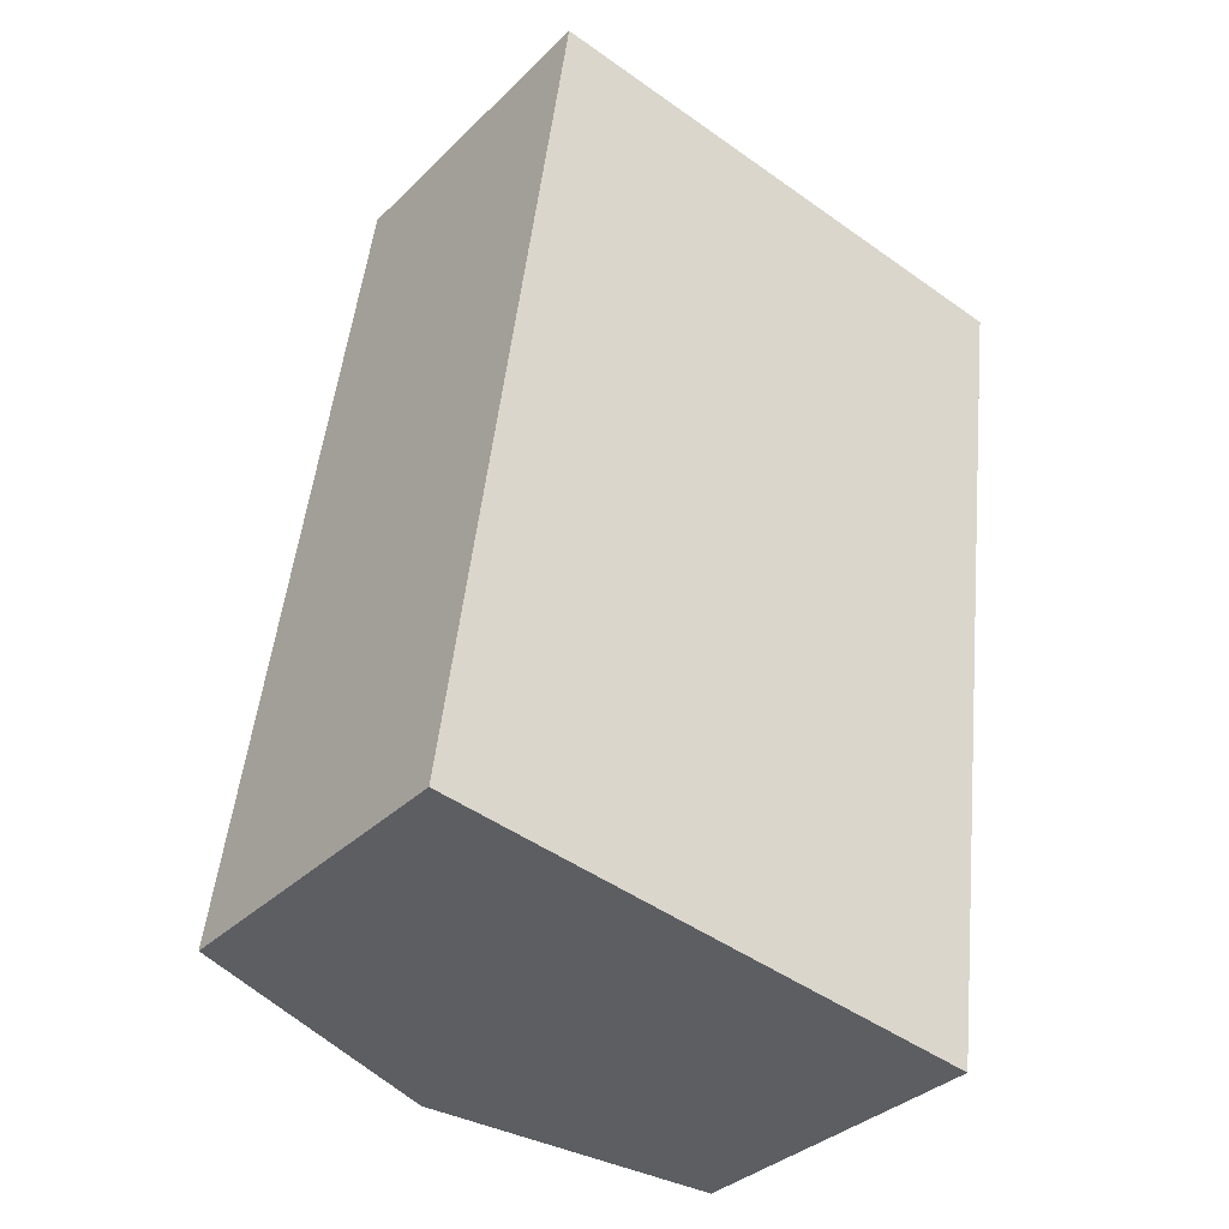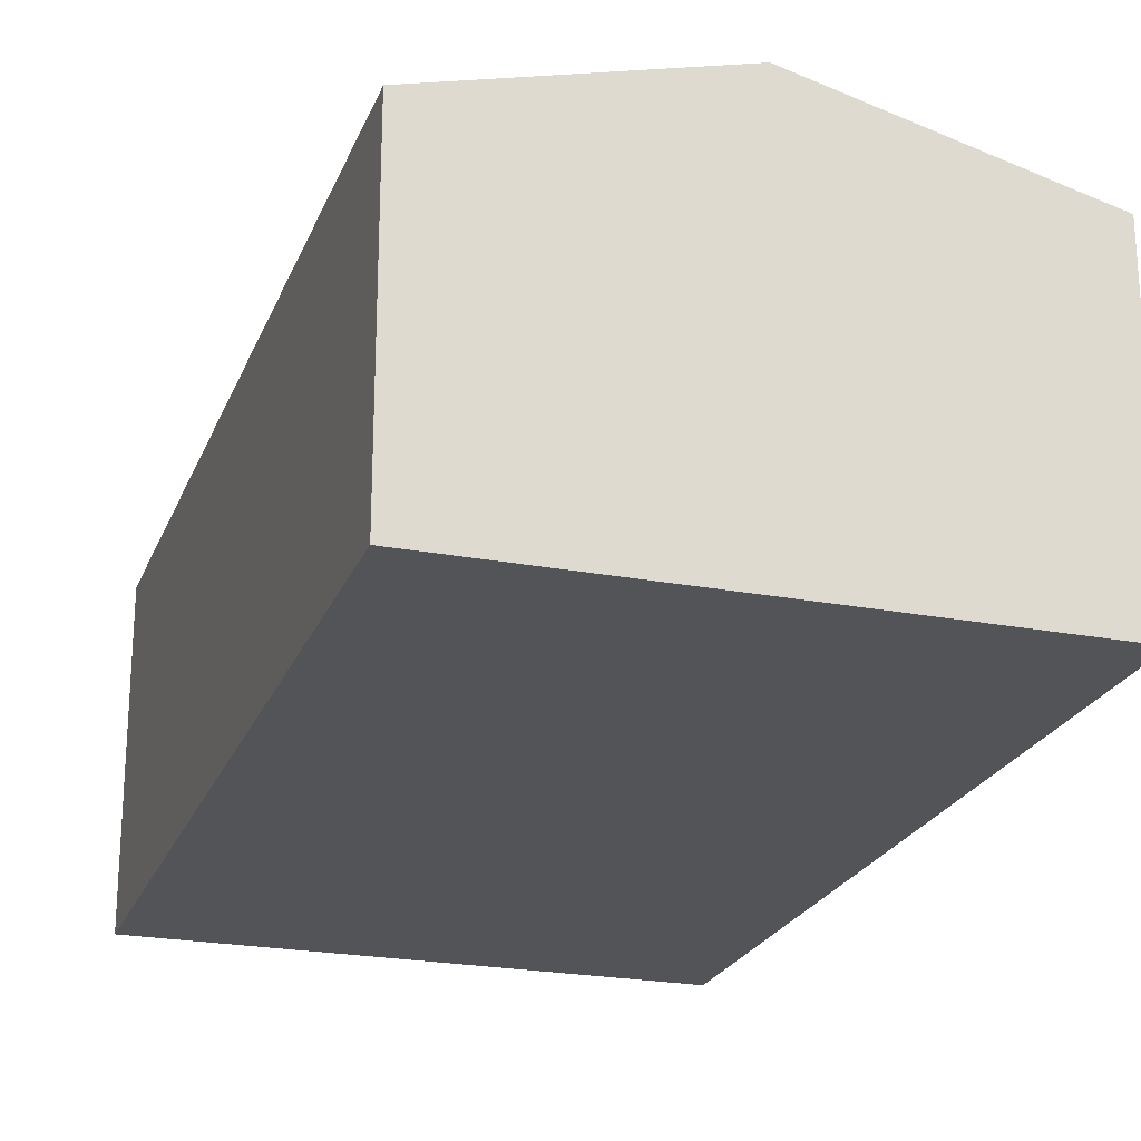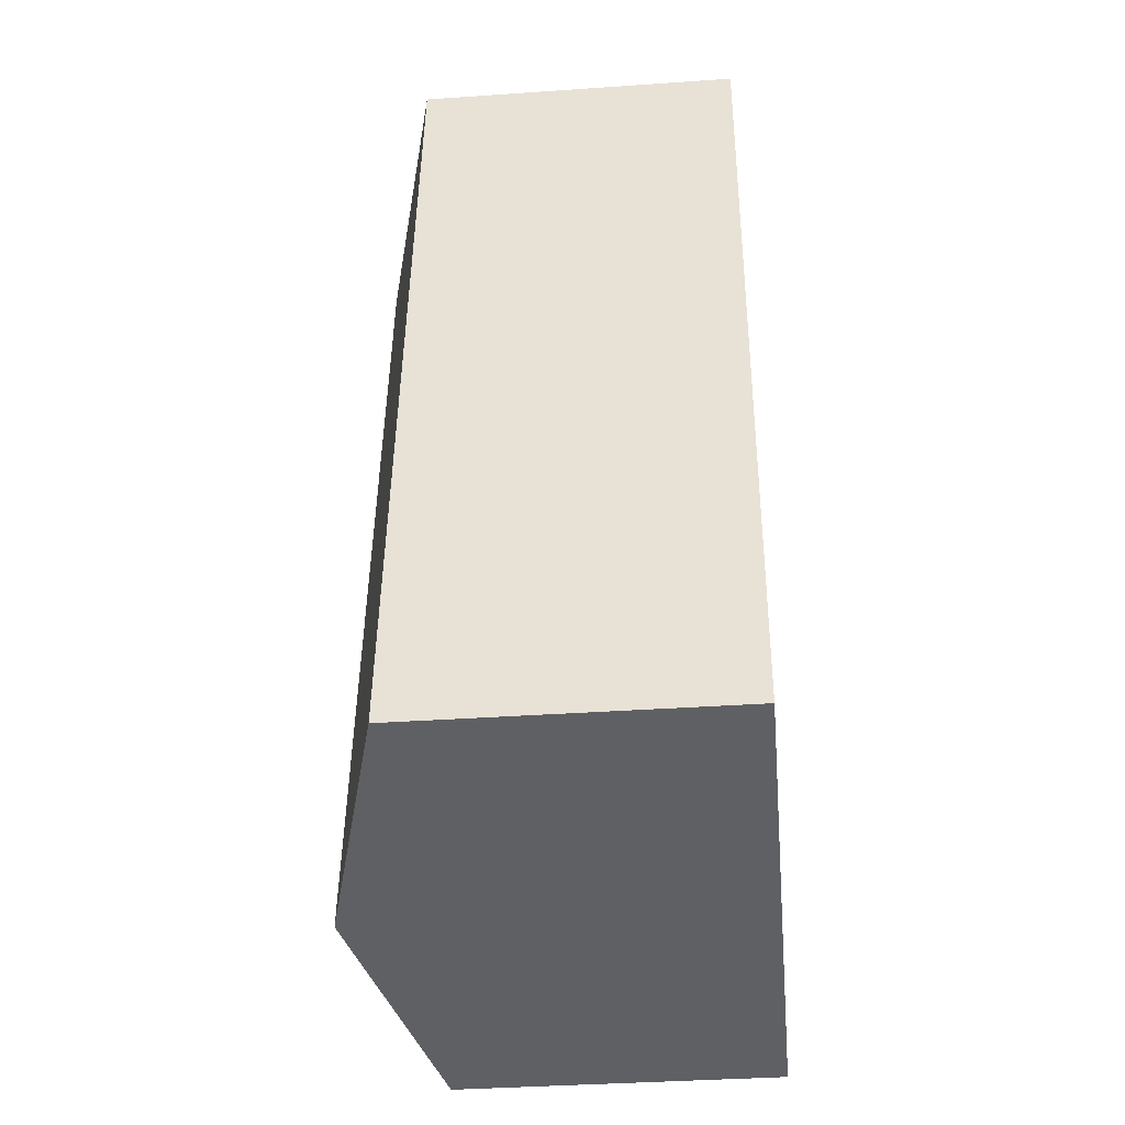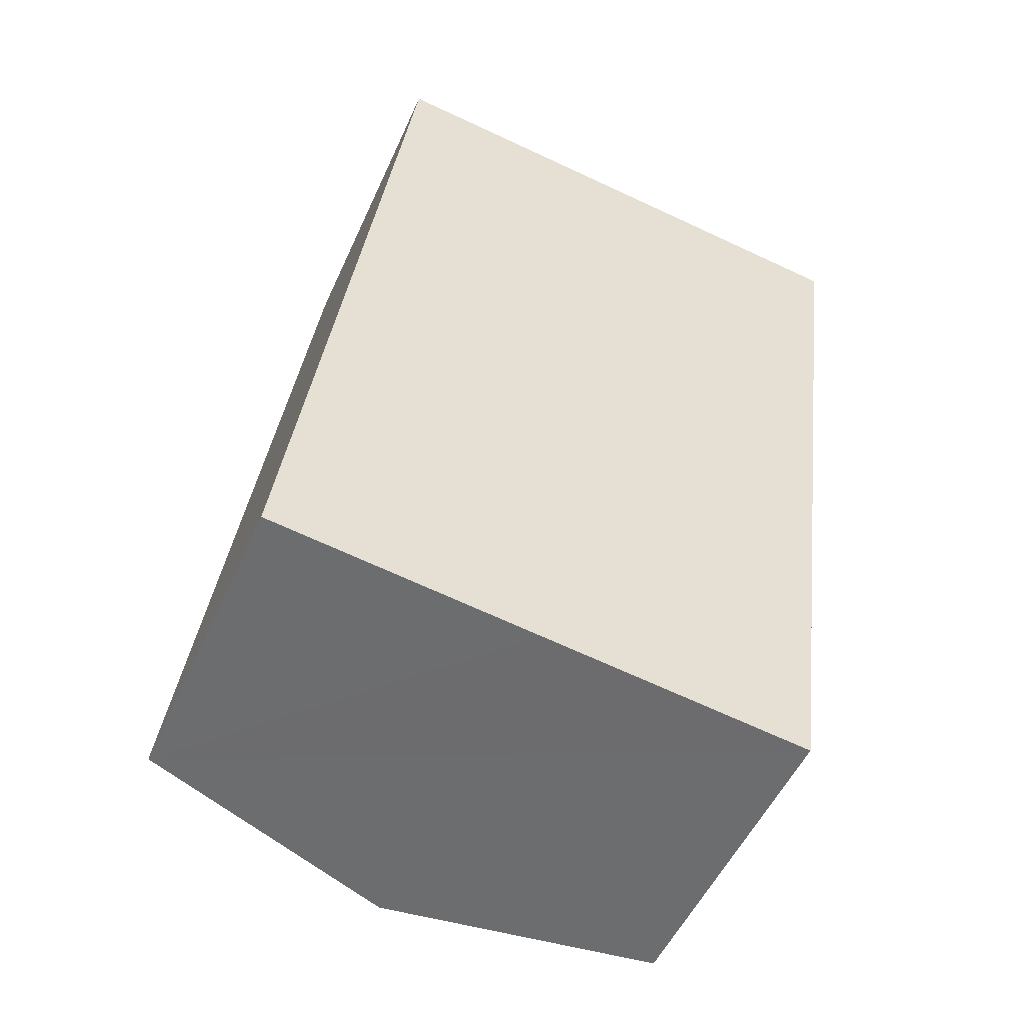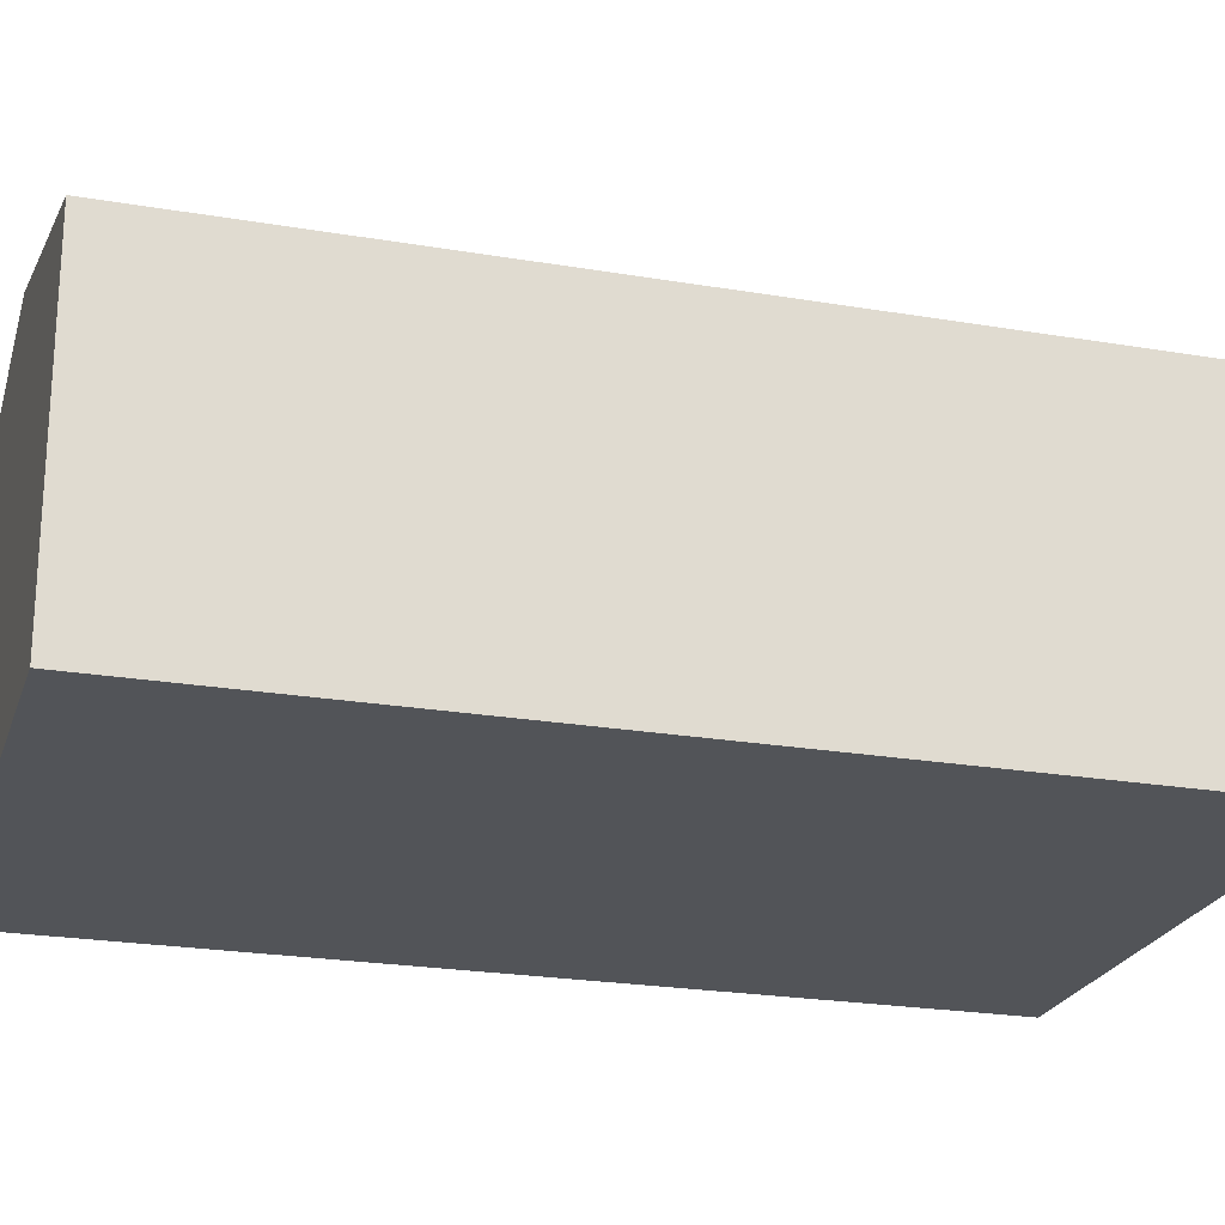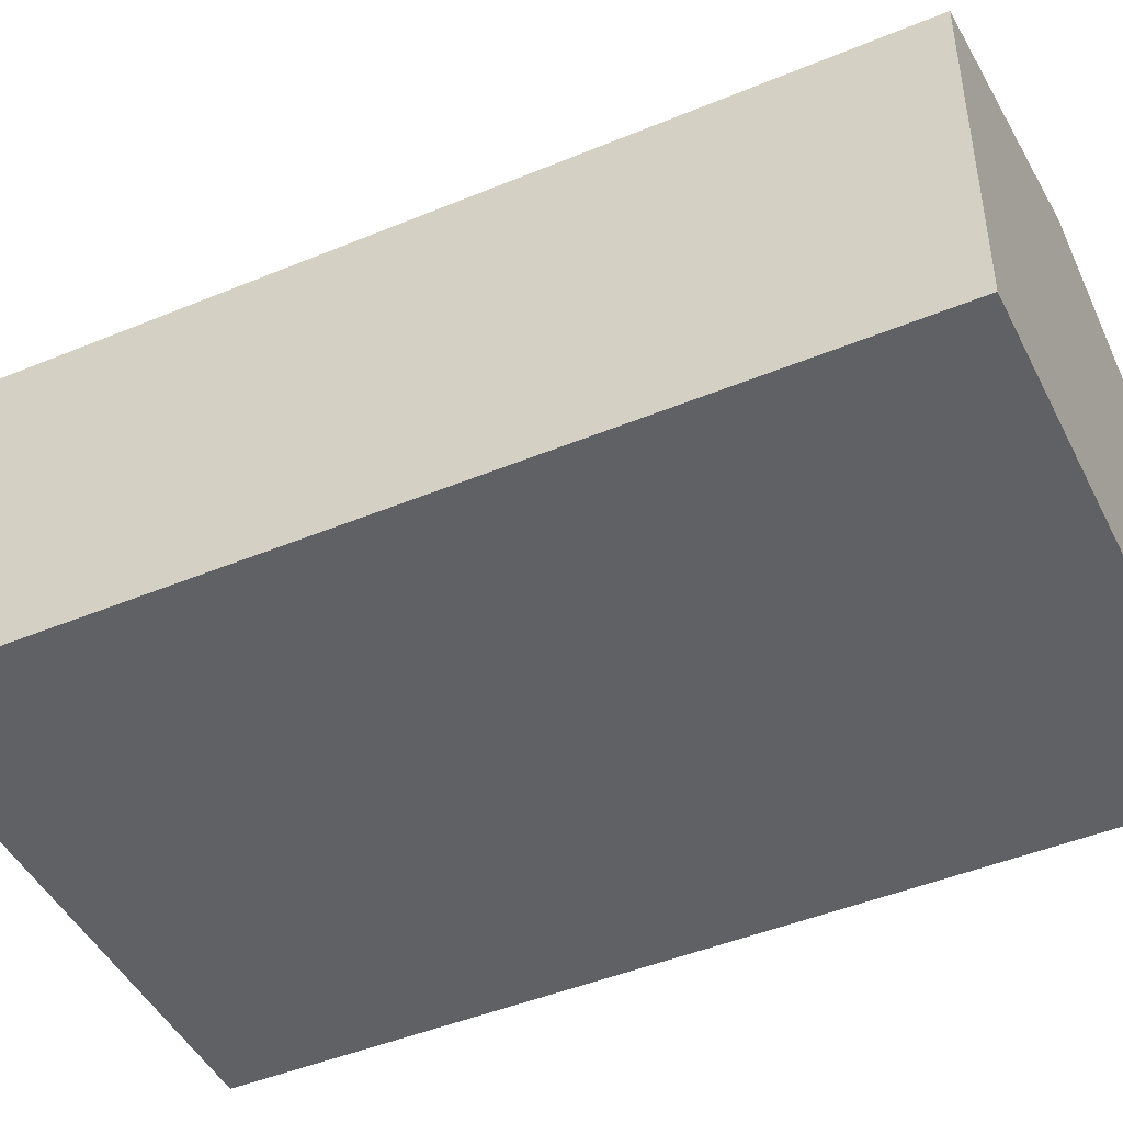
<metadata>
{"format":"obj","ext":"obj","renderer":"f3d","projection":"perspective","resolution":1024,"background":"white","views":[{"elev":-35.0,"azim":-38.2,"up":"+Z"},{"elev":-23.1,"azim":169.6,"up":"+Y"},{"elev":-37.4,"azim":-84.9,"up":"+Z"},{"elev":-51.7,"azim":-23.7,"up":"+Z"},{"elev":-22.9,"azim":81.3,"up":"+Y"},{"elev":-46.0,"azim":123.0,"up":"+Y"}]}
</metadata>
<code>
v  5.124 3.103 -0.679
v  3.671 3.78 8.024
v  6.233 3.103 7.685
v  2.562 3.78 -0.34
v  0 3.104 1.901e-16
v  1.108 3.103 8.364
v  1.108 -5.121e-16 8.364
v  3.671 -4.913e-16 8.024
v  6.233 -4.706e-16 7.685
v  5.124 4.158e-17 -0.679
v  2.562 2.082e-17 -0.34
v  0 0 0
g defaultobject
f 1 2 3
f 2 1 4
f 5 2 4
f 2 5 6
f 7 2 6
f 2 7 3
f 3 7 8
f 3 8 9
f 9 1 3
f 1 9 10
f 10 4 1
f 4 10 5
f 5 10 11
f 5 11 12
f 12 6 5
f 6 12 7
f 8 10 9
f 10 8 7
f 10 7 12
f 10 12 11

</code>
